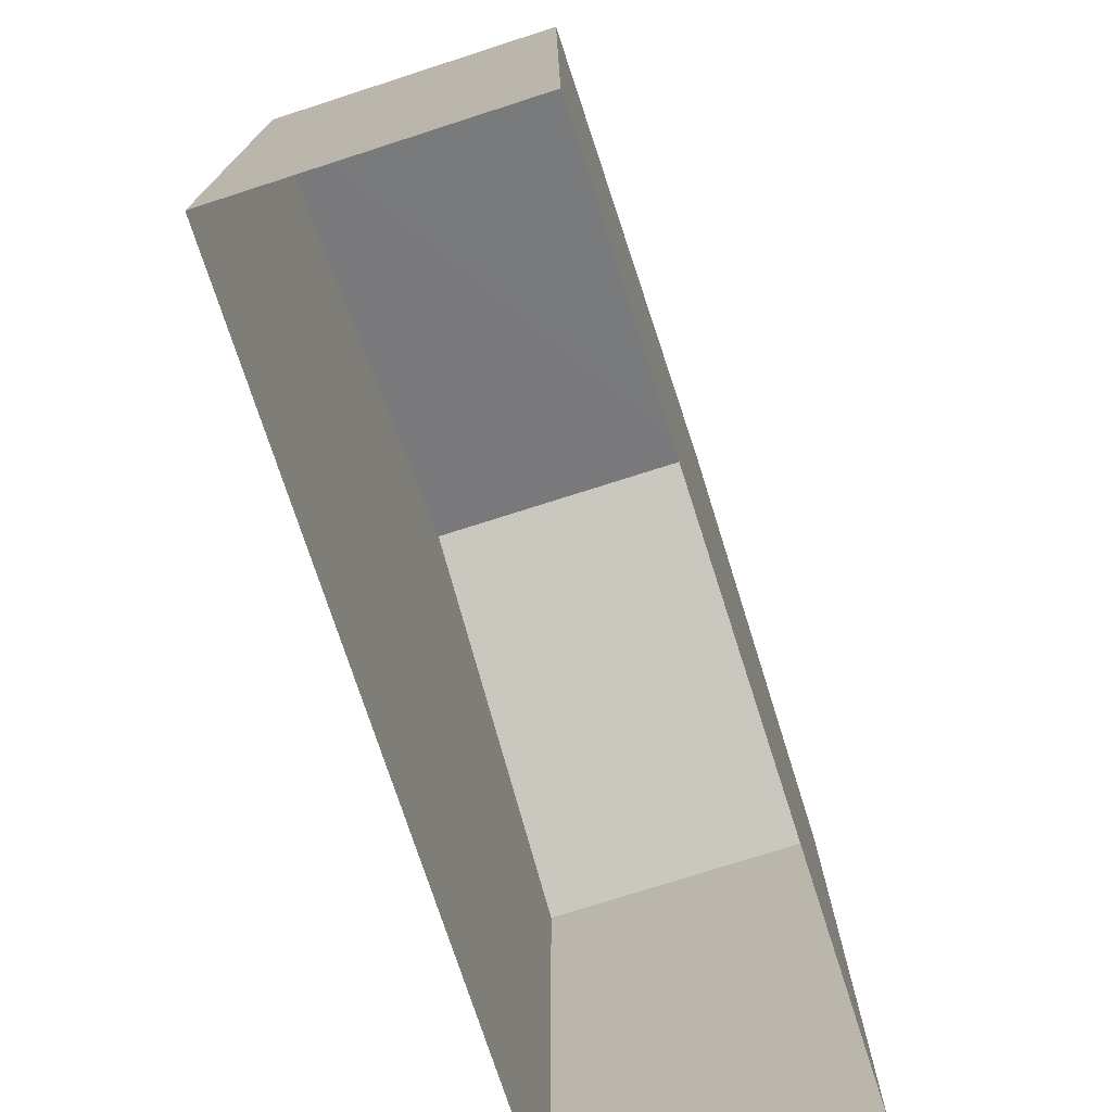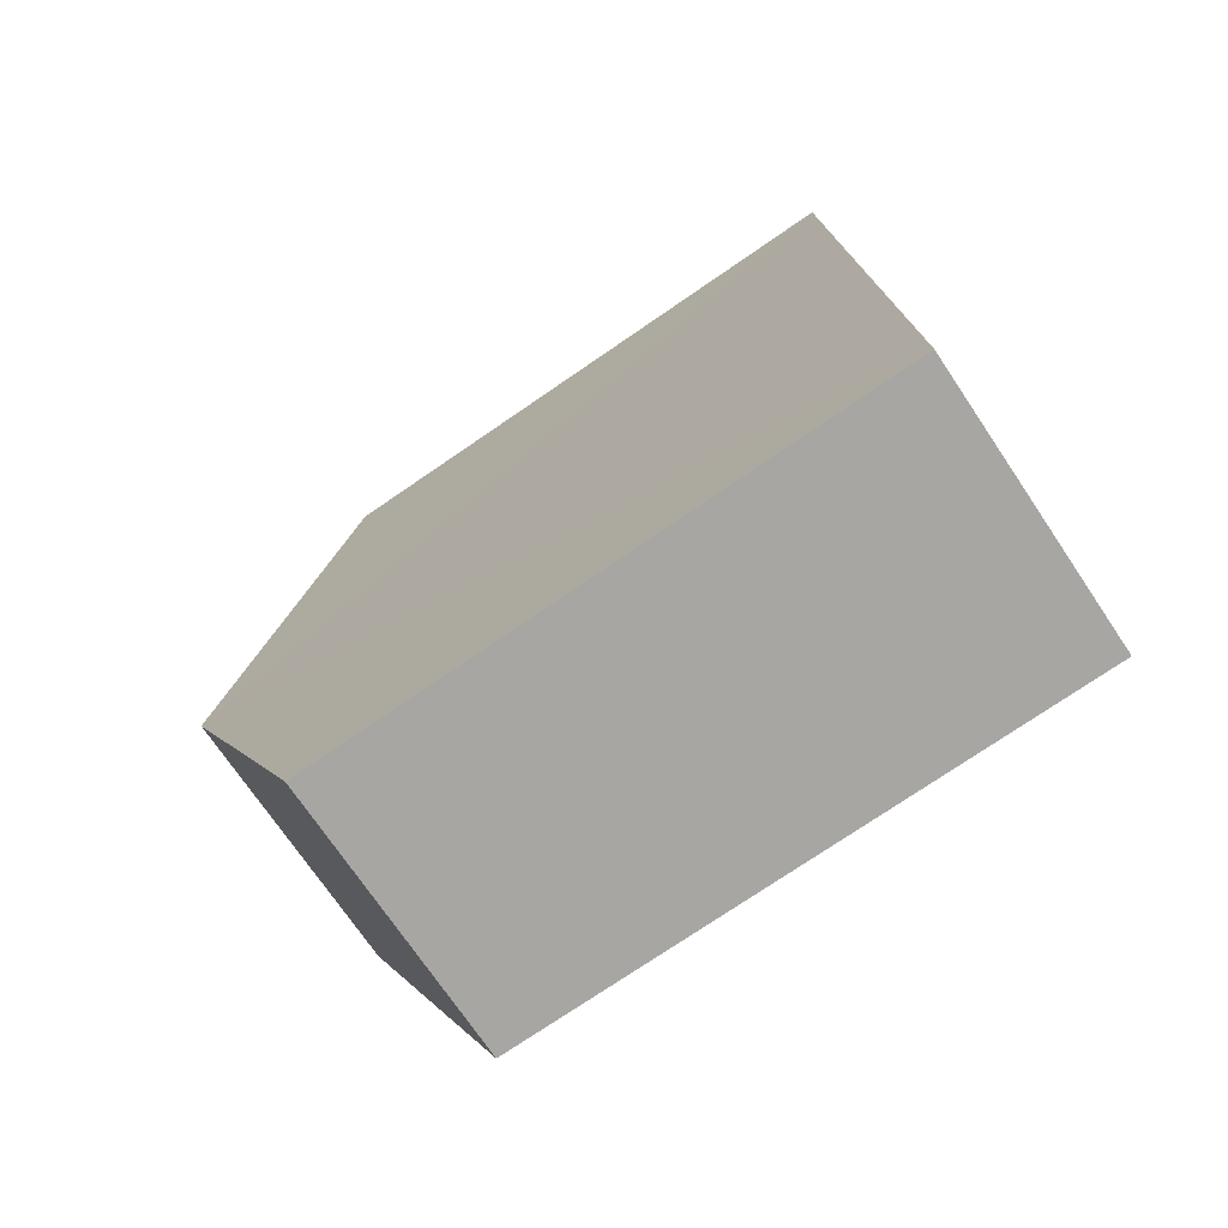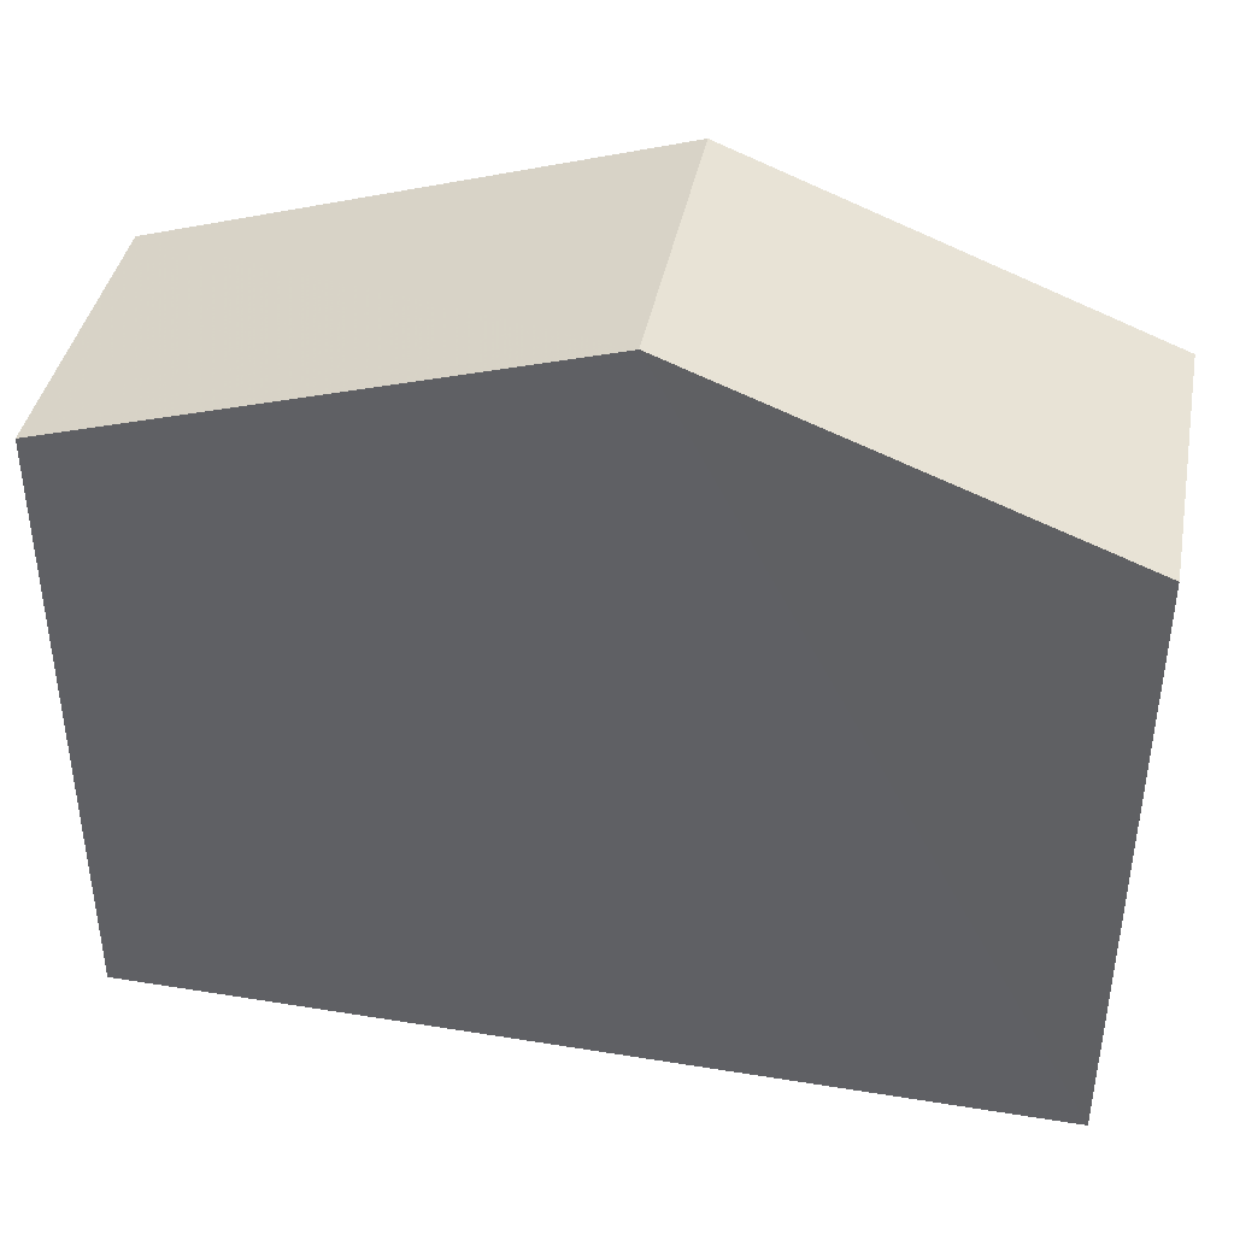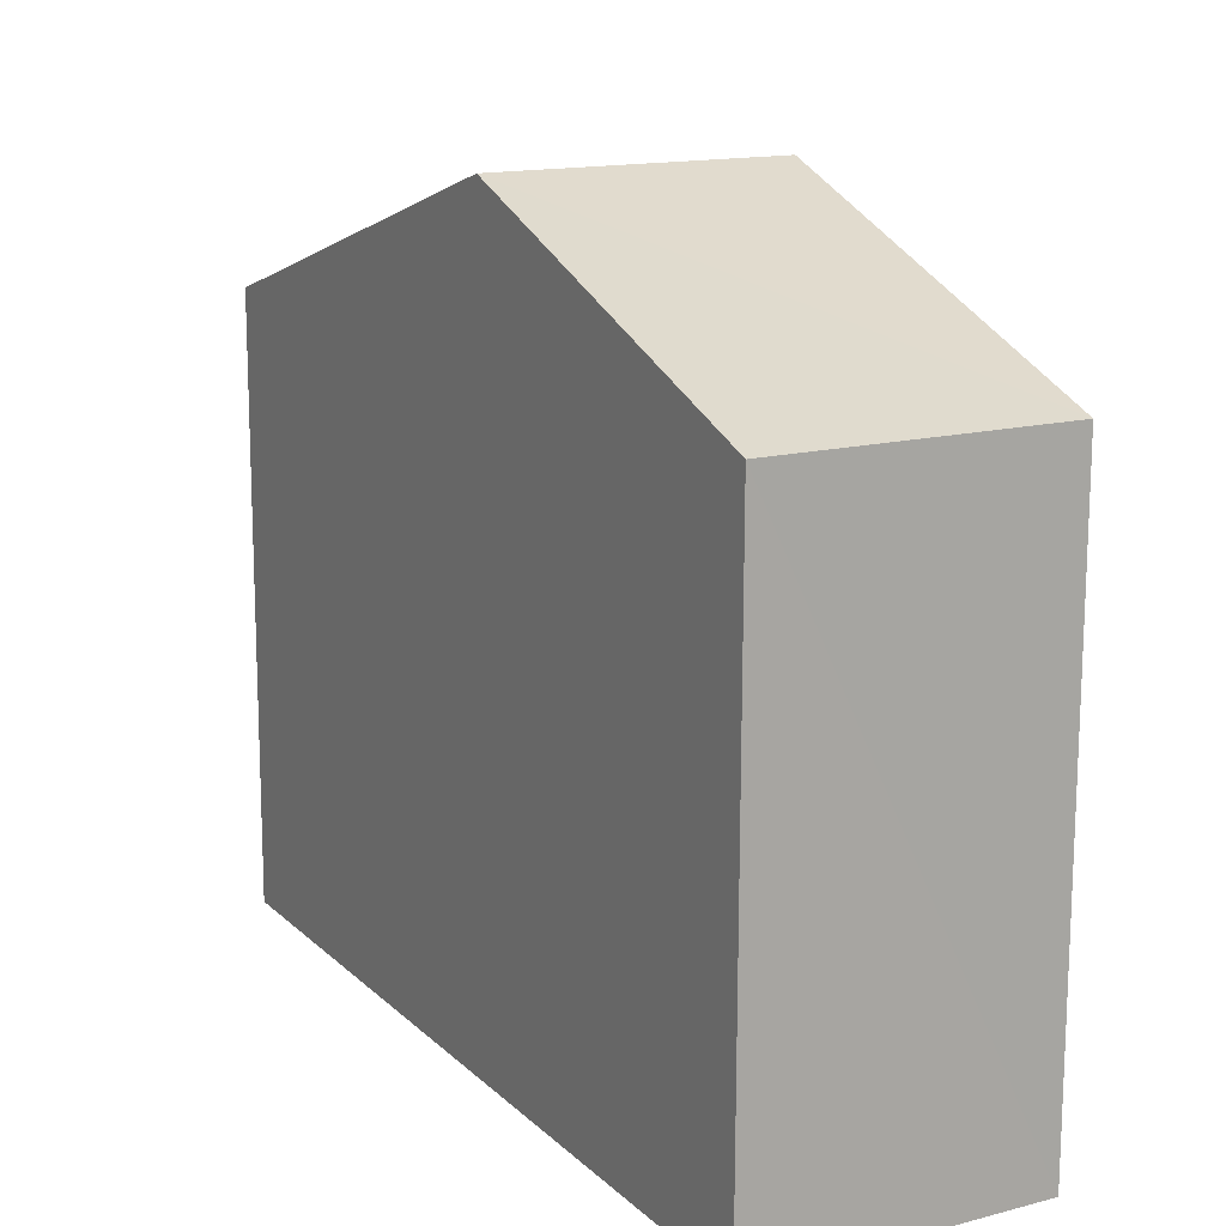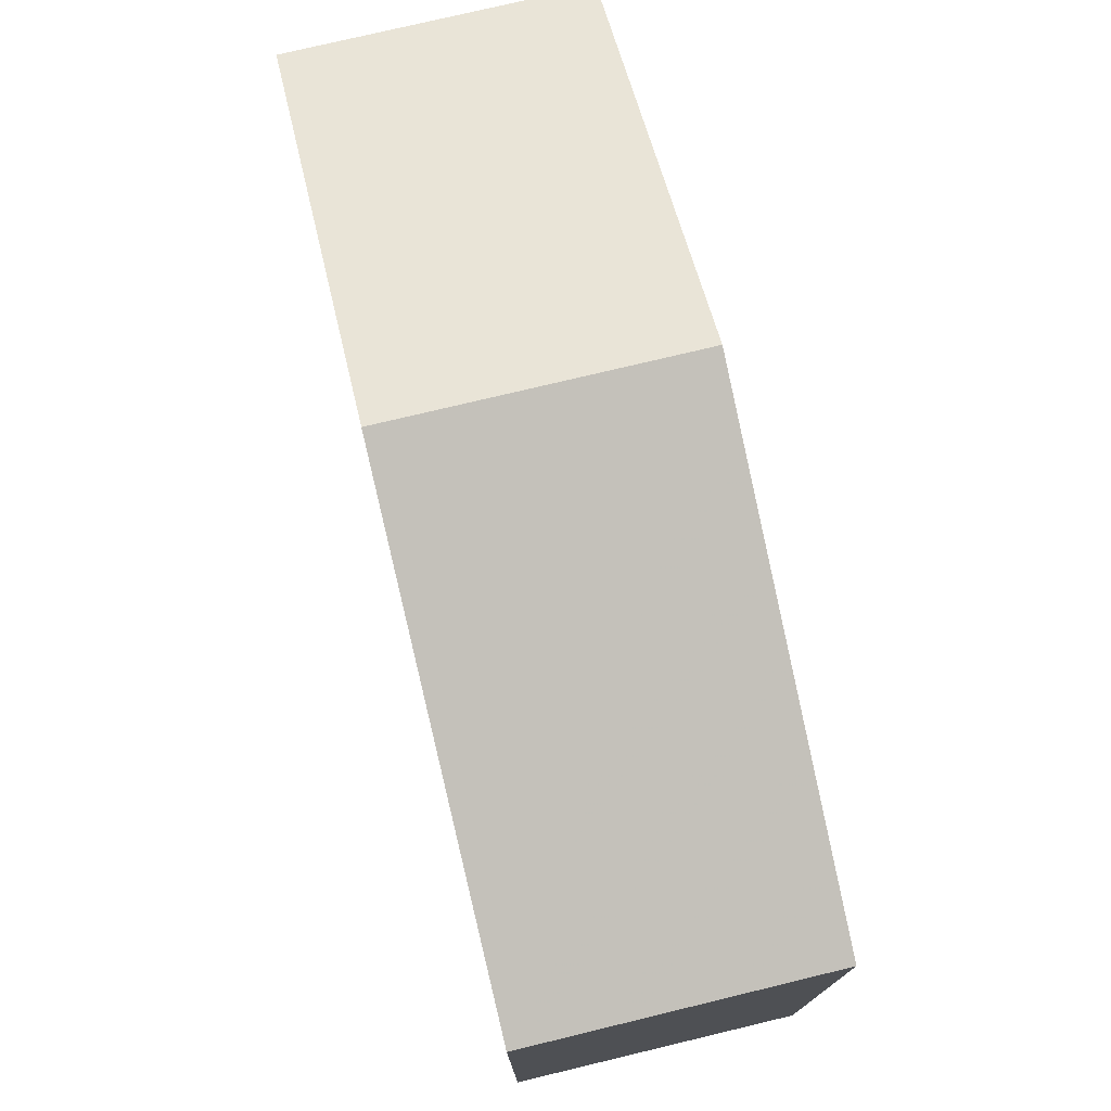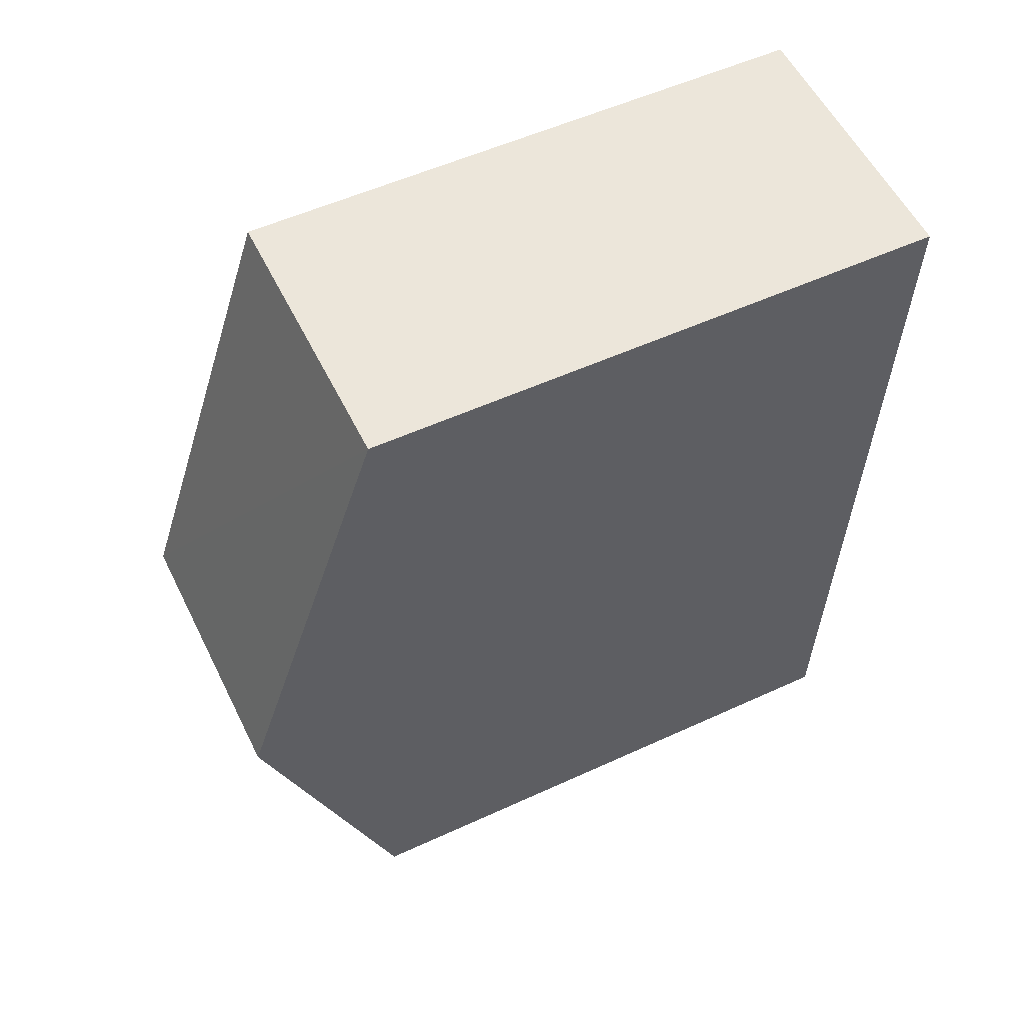
<metadata>
{"format":"obj","ext":"obj","renderer":"f3d","projection":"perspective","resolution":1024,"background":"white","views":[{"elev":-74.0,"azim":-164.7,"up":"+Z"},{"elev":-76.2,"azim":124.3,"up":"+Y"},{"elev":40.4,"azim":-81.6,"up":"+Z"},{"elev":15.0,"azim":-31.6,"up":"+Z"},{"elev":76.1,"azim":163.9,"up":"+Z"},{"elev":53.6,"azim":63.8,"up":"+Y"}]}
</metadata>
<code>
v -3.74e+05 -1.034e+05 26.54
v -3.74e+05 -1.034e+05 26.54
v -3.74e+05 -1.034e+05 26.54
v -3.74e+05 -1.034e+05 26.54
v -3.74e+05 -1.034e+05 38.78
v -3.74e+05 -1.034e+05 36.34
v -3.74e+05 -1.034e+05 38.78
v -3.74e+05 -1.034e+05 36.34
v -3.74e+05 -1.034e+05 36.34
v -3.74e+05 -1.034e+05 36.34
f 1 2 3
f 1 4 2
f 5 6 7
f 5 8 6
f 9 10 5
f 7 9 5
f 10 2 4
f 10 9 2
f 8 1 3
f 6 8 3
f 6 3 7
f 3 2 7
f 2 9 7
f 10 4 5
f 4 1 5
f 1 8 5

</code>
